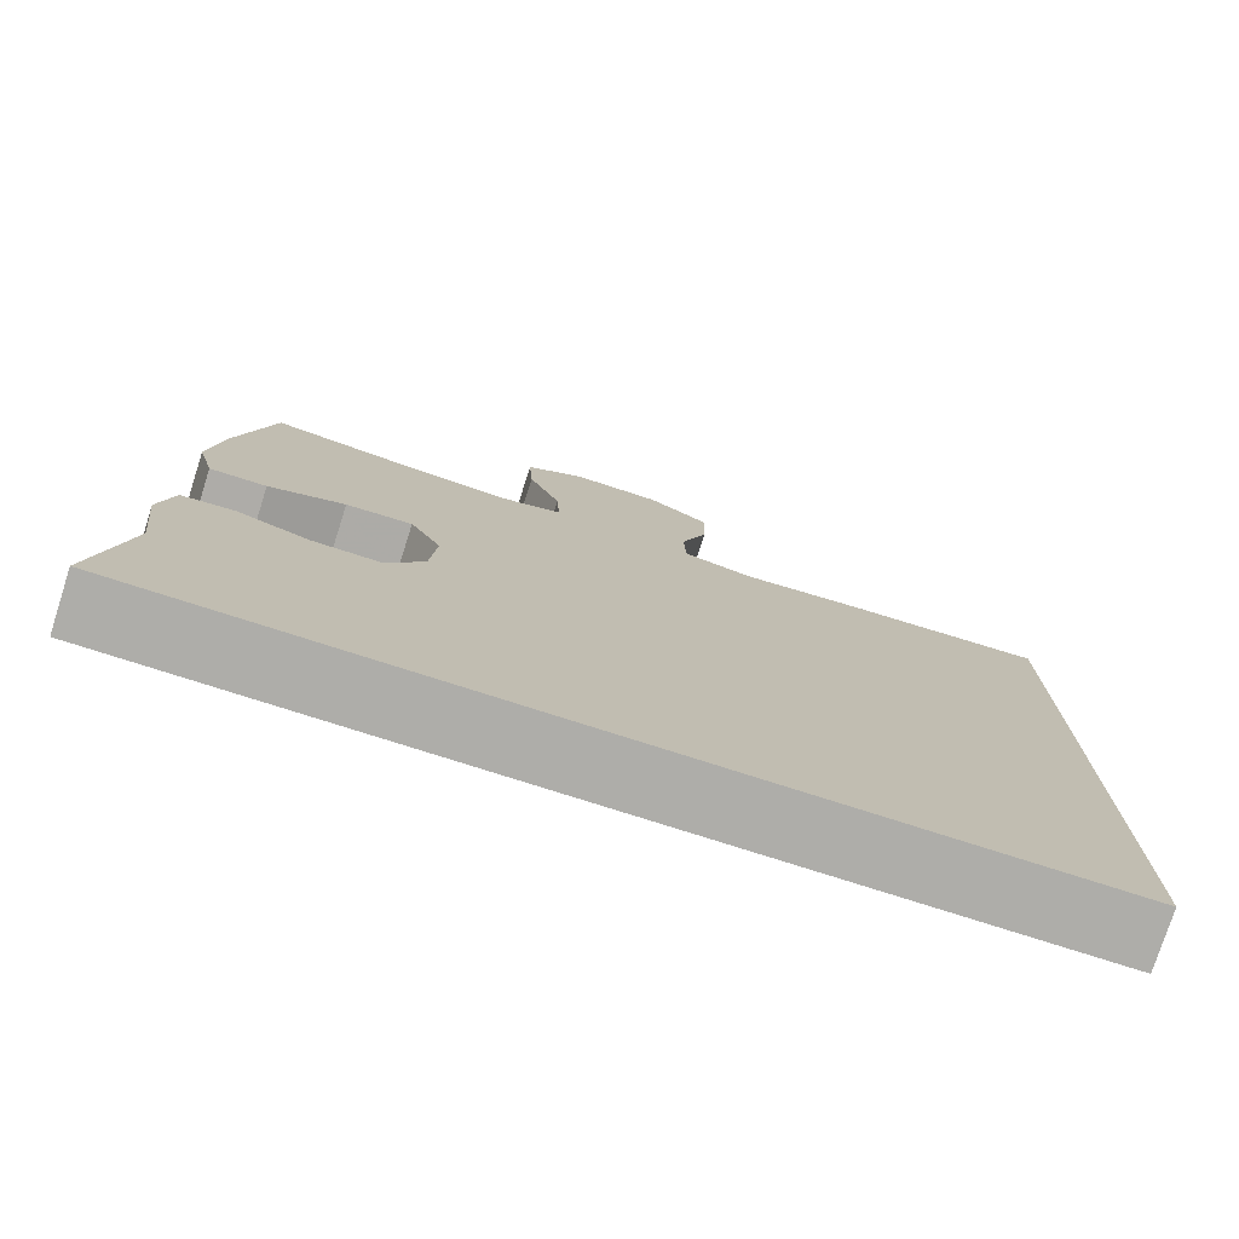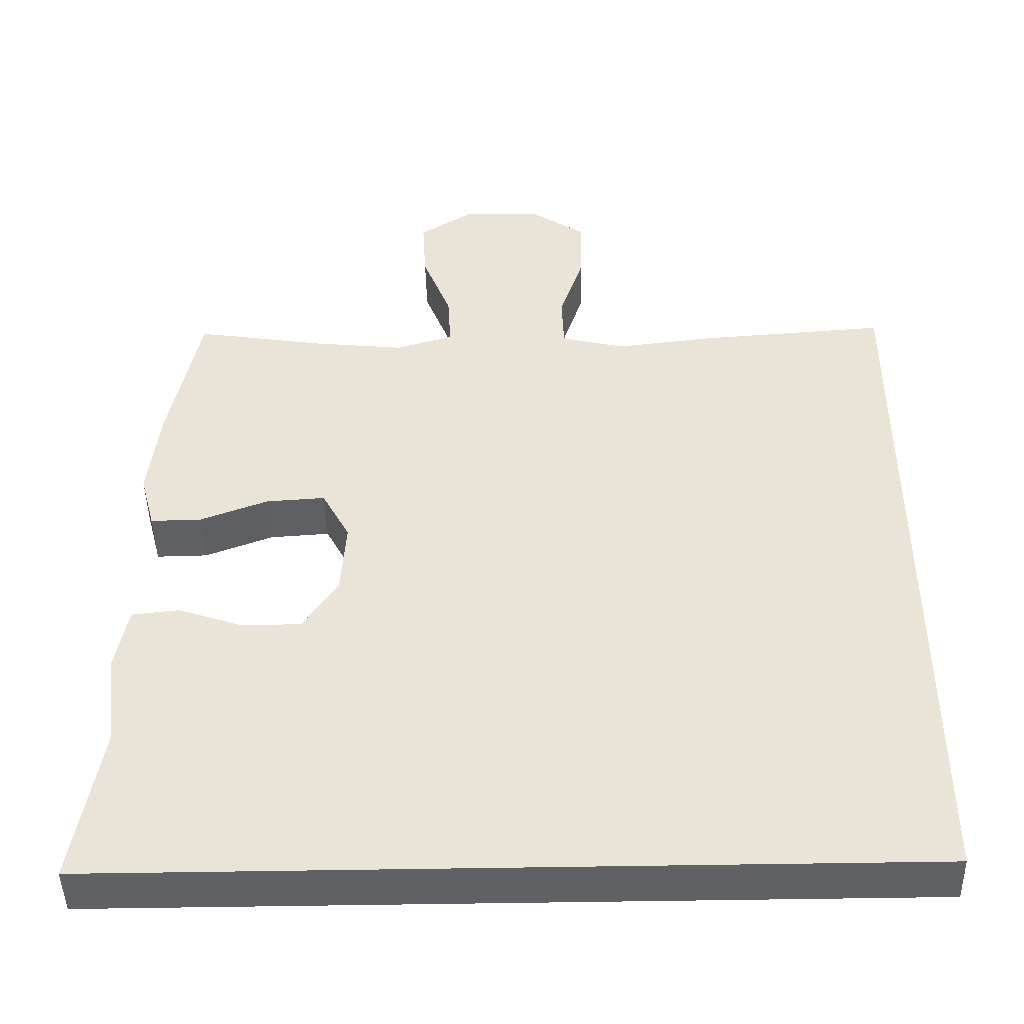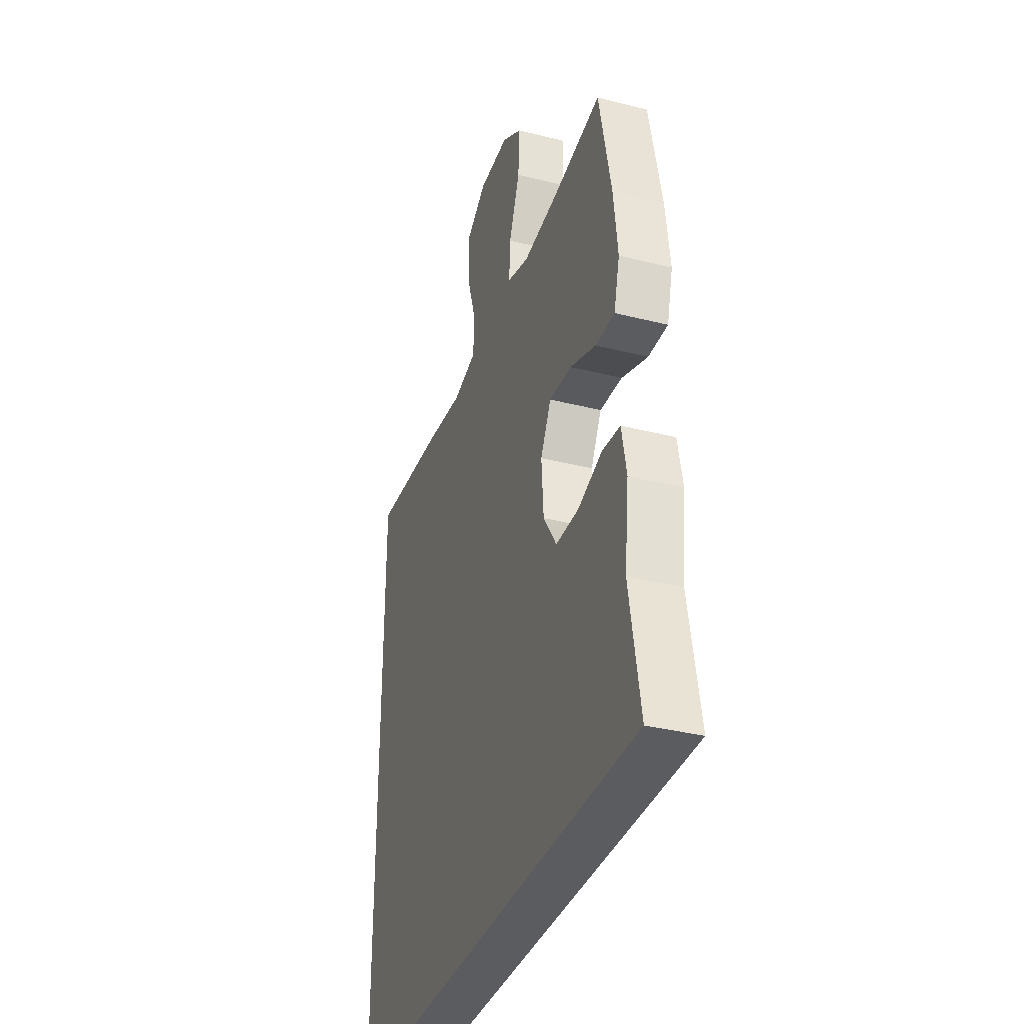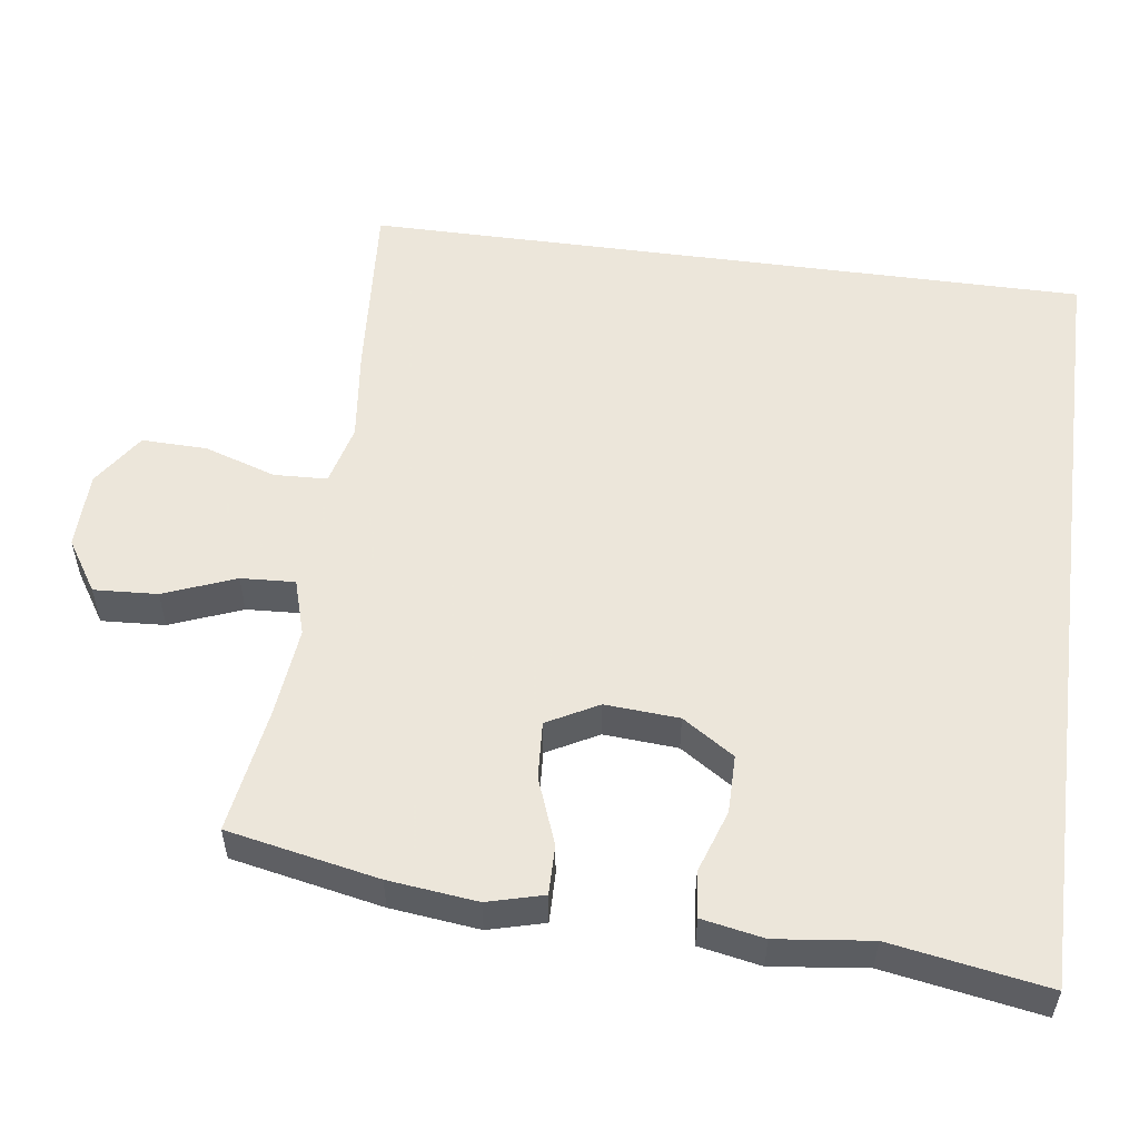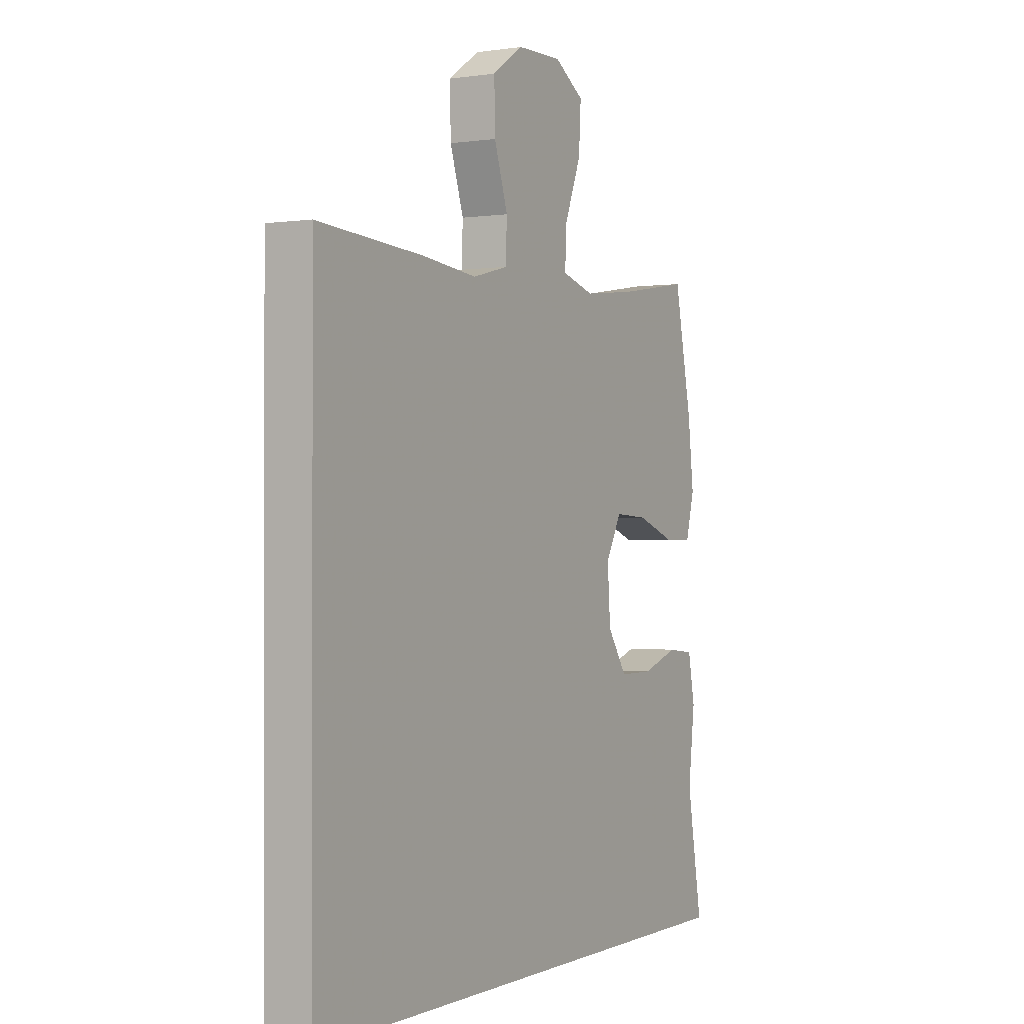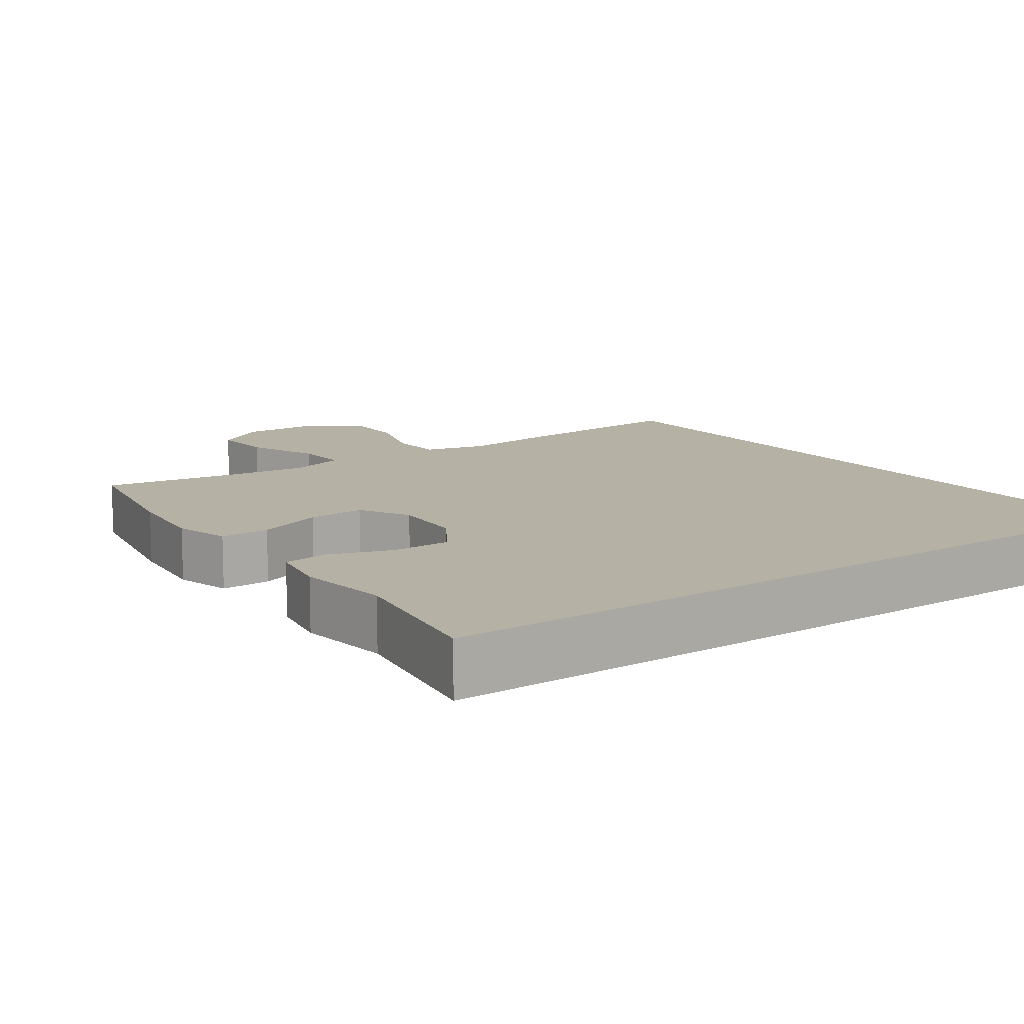
<metadata>
{"format":"obj","ext":"obj","renderer":"f3d","projection":"perspective","resolution":1024,"background":"white","views":[{"elev":-77.1,"azim":162.3,"up":"+Z"},{"elev":-45.8,"azim":-178.7,"up":"+Z"},{"elev":-35.1,"azim":71.4,"up":"+Z"},{"elev":54.2,"azim":97.7,"up":"+Y"},{"elev":-0.3,"azim":-60.3,"up":"+Z"},{"elev":11.8,"azim":144.3,"up":"+Y"}]}
</metadata>
<code>
v -0.5 0.07 -0.5
v -0.5 0.07 0.487
v -0.251 0.07 0.469
v -0.122 0.07 0.454
v -0.039 0.07 0.475
v -0.036 0.07 0.547
v -0.068 0.07 0.645
v -0.07 0.07 0.733
v 0.003 0.07 0.782
v 0.108 0.07 0.784
v 0.178 0.07 0.739
v 0.173 0.07 0.653
v 0.135 0.07 0.556
v 0.131 0.07 0.483
v 0.207 0.07 0.46
v 0.329 0.07 0.473
v 0.5 0.07 0.5
v 0.541 0.07 0.296
v 0.555 0.07 0.176
v 0.535 0.07 0.1
v 0.468 0.07 0.101
v 0.378 0.07 0.135
v 0.3 0.07 0.14
v 0.263 0.07 0.071
v 0.27 0.07 -0.029
v 0.316 0.07 -0.099
v 0.395 0.07 -0.099
v 0.48 0.07 -0.07
v 0.542 0.07 -0.077
v 0.558 0.07 -0.161
v 0.543 0.07 -0.289
v 0.579 0.07 -0.5
v -0.5 0 -0.5
v -0.5 0 0.487
v -0.251 0 0.469
v -0.122 0 0.454
v -0.039 0 0.475
v -0.036 0 0.547
v -0.068 0 0.645
v -0.07 0 0.733
v 0.003 0 0.782
v 0.108 0 0.784
v 0.178 0 0.739
v 0.173 0 0.653
v 0.135 0 0.556
v 0.131 0 0.483
v 0.207 0 0.46
v 0.329 0 0.473
v 0.5 0 0.5
v 0.541 0 0.296
v 0.555 0 0.176
v 0.535 0 0.1
v 0.468 0 0.101
v 0.378 0 0.135
v 0.3 0 0.14
v 0.263 0 0.071
v 0.27 0 -0.029
v 0.316 0 -0.099
v 0.395 0 -0.099
v 0.48 0 -0.07
v 0.542 0 -0.077
v 0.558 0 -0.161
v 0.543 0 -0.289
v 0.579 0 -0.5
f 31 32 1 2
f 29 30 31
f 28 29 31
f 27 28 31
f 26 27 31
f 26 31 2
f 2 3 4
f 26 2 4
f 25 26 4
f 24 25 4 5
f 23 24 5 6
f 6 7 8
f 23 6 8
f 22 23 8
f 20 21 22
f 19 20 22
f 18 19 22
f 17 18 22
f 16 17 22
f 15 16 22
f 14 15 22
f 14 22 8
f 8 9 10
f 14 8 10
f 13 14 10
f 10 11 12 13
f 34 33 64 63
f 63 62 61
f 63 61 60
f 63 60 59
f 63 59 58
f 34 63 58
f 36 35 34
f 36 34 58
f 36 58 57
f 37 36 57 56
f 38 37 56 55
f 40 39 38
f 40 38 55
f 40 55 54
f 54 53 52
f 54 52 51
f 54 51 50
f 54 50 49
f 54 49 48
f 54 48 47
f 54 47 46
f 40 54 46
f 42 41 40
f 42 40 46
f 42 46 45
f 45 44 43 42
f 1 33 34 2
f 2 34 35 3
f 3 35 36 4
f 4 36 37 5
f 5 37 38 6
f 6 38 39 7
f 7 39 40 8
f 8 40 41 9
f 9 41 42 10
f 10 42 43 11
f 11 43 44 12
f 12 44 45 13
f 13 45 46 14
f 14 46 47 15
f 15 47 48 16
f 16 48 49 17
f 17 49 50 18
f 18 50 51 19
f 19 51 52 20
f 20 52 53 21
f 21 53 54 22
f 22 54 55 23
f 23 55 56 24
f 24 56 57 25
f 25 57 58 26
f 26 58 59 27
f 27 59 60 28
f 28 60 61 29
f 29 61 62 30
f 30 62 63 31
f 31 63 64 32
f 32 64 33 1

</code>
